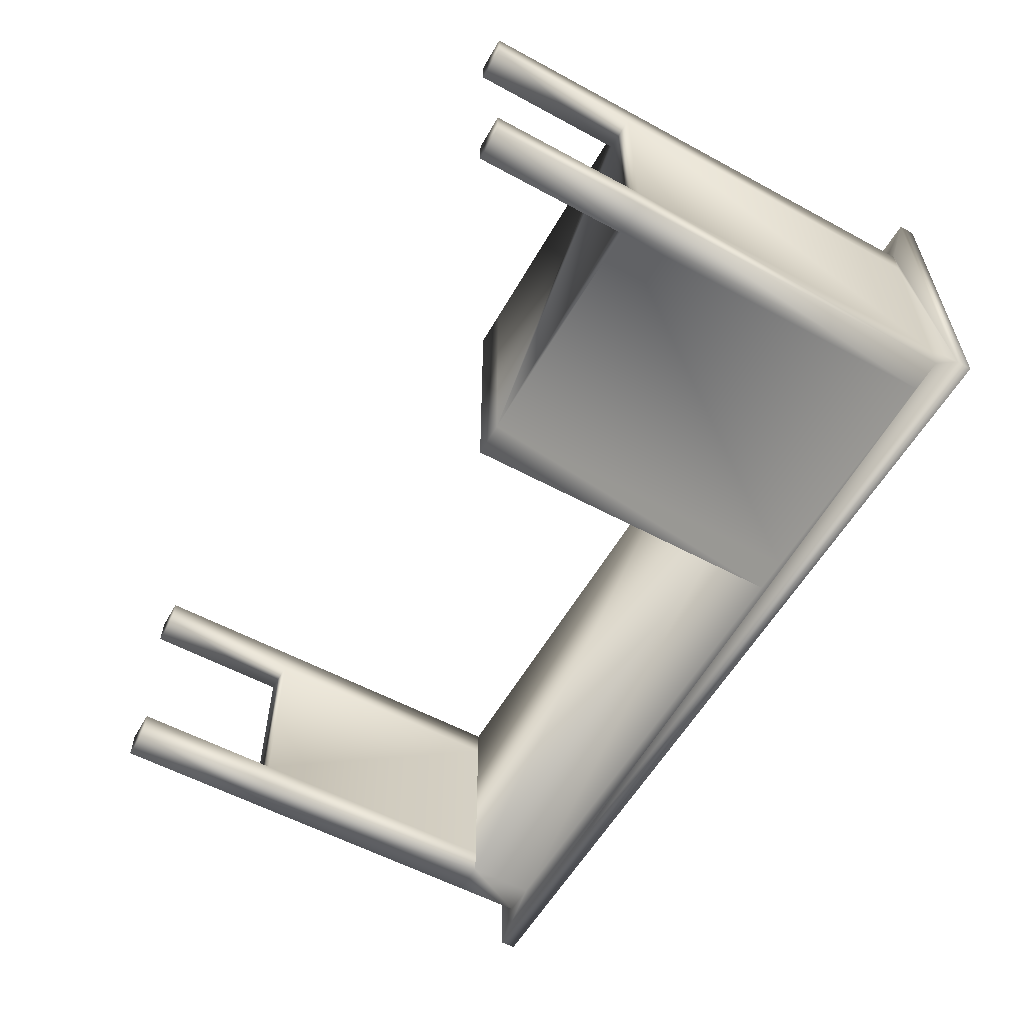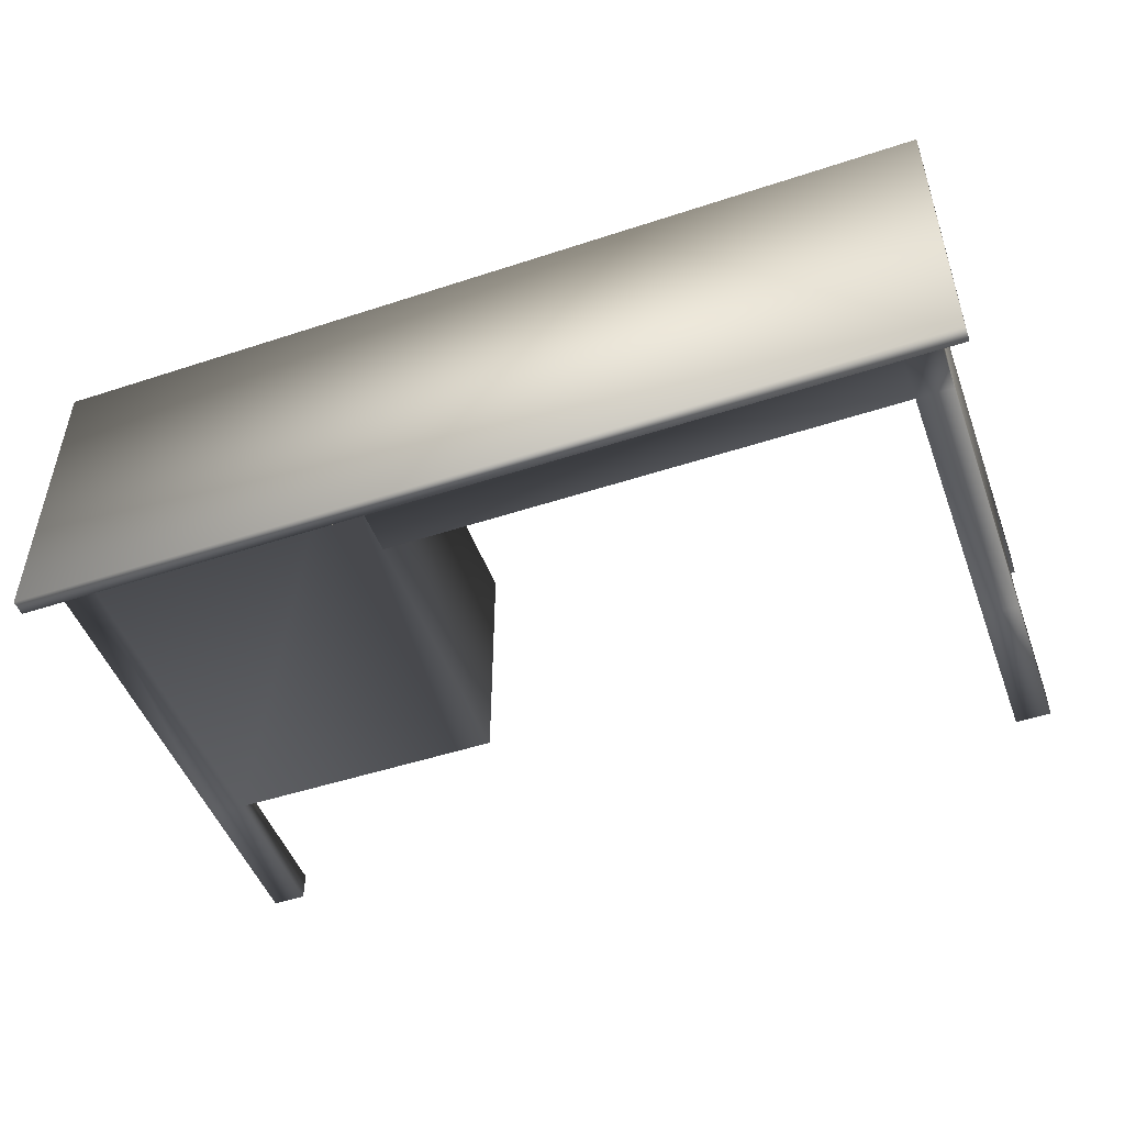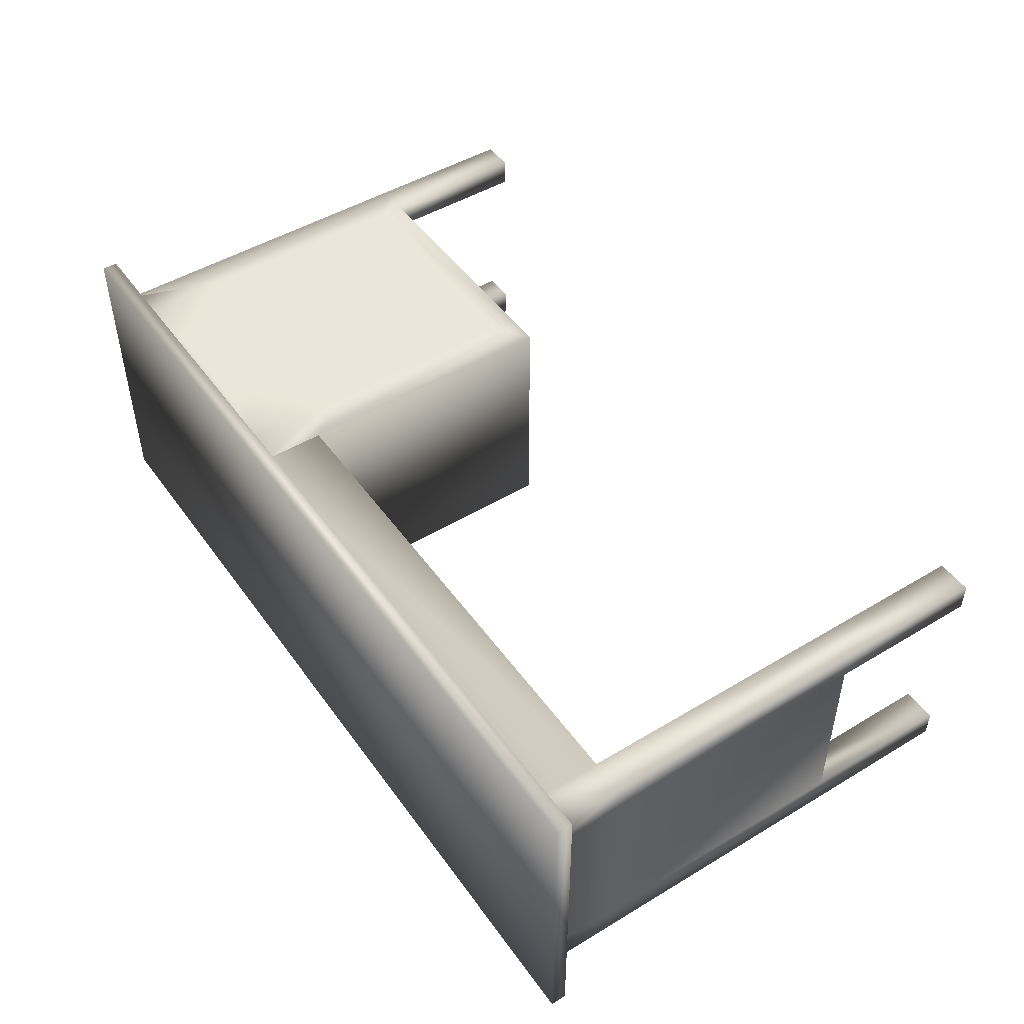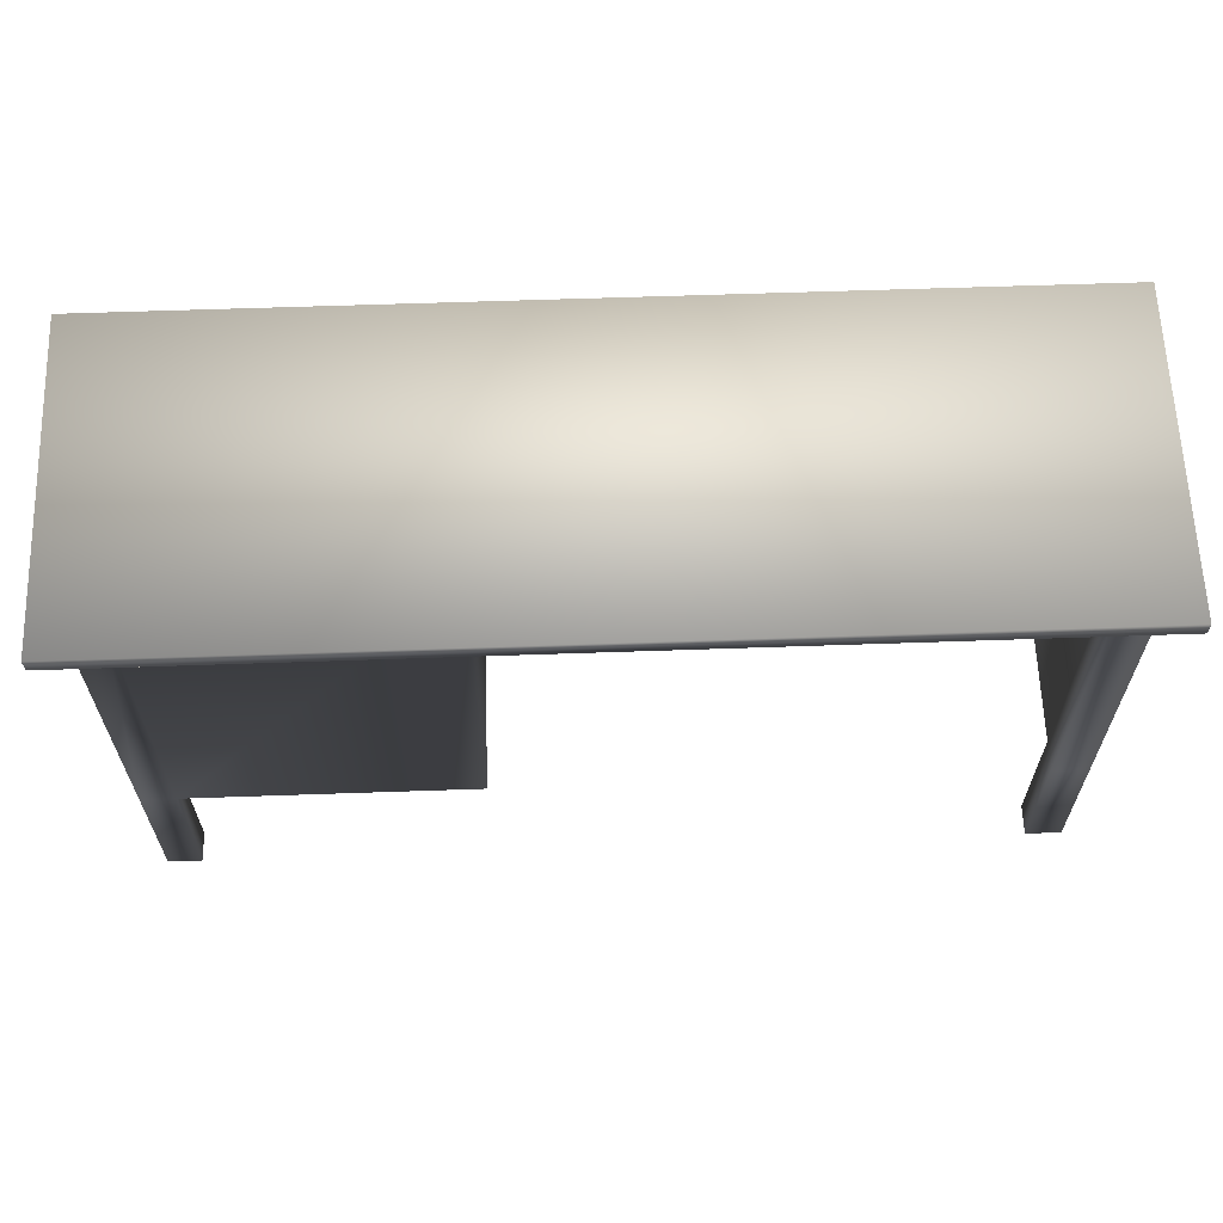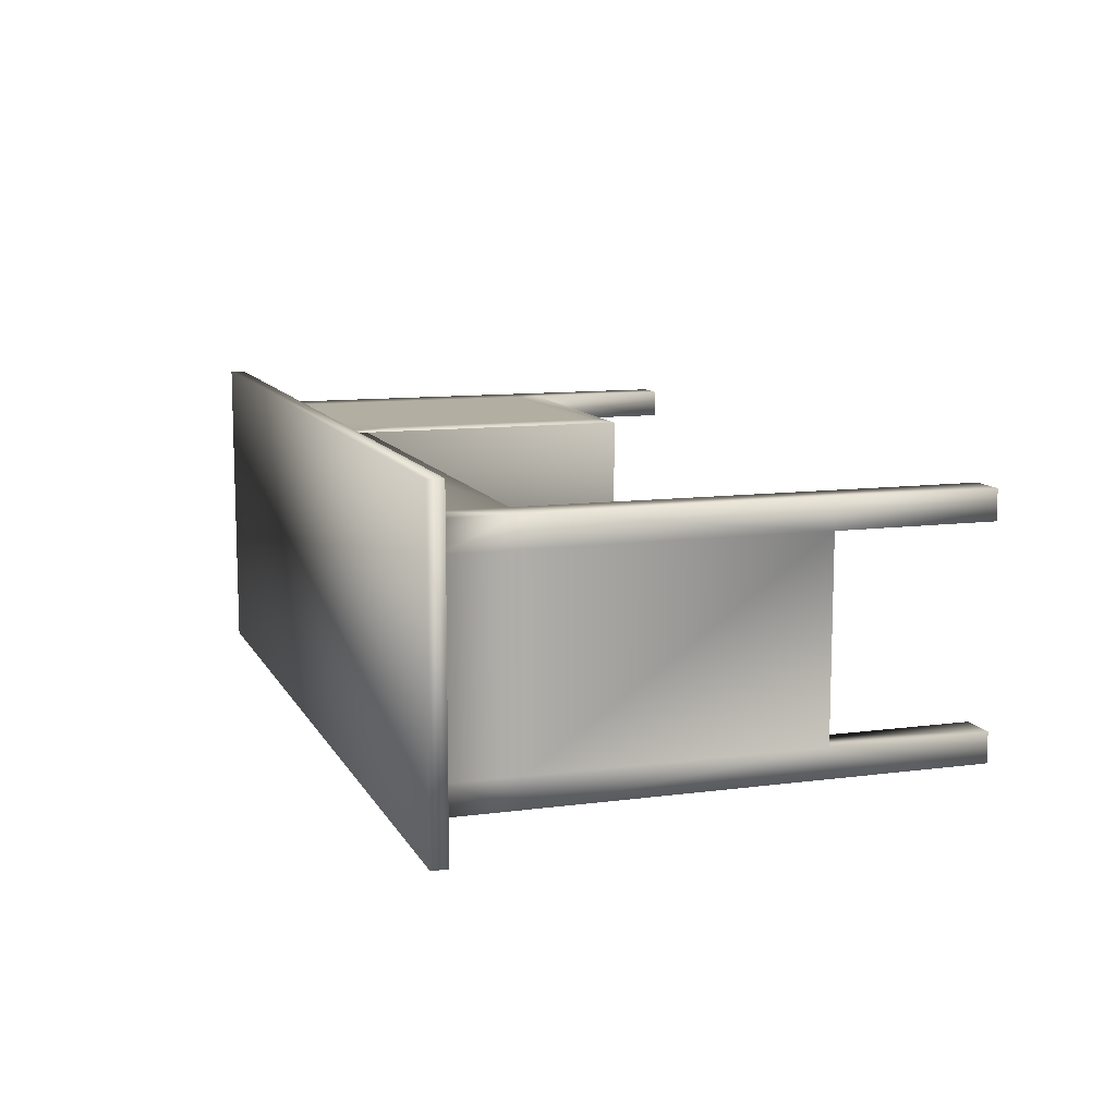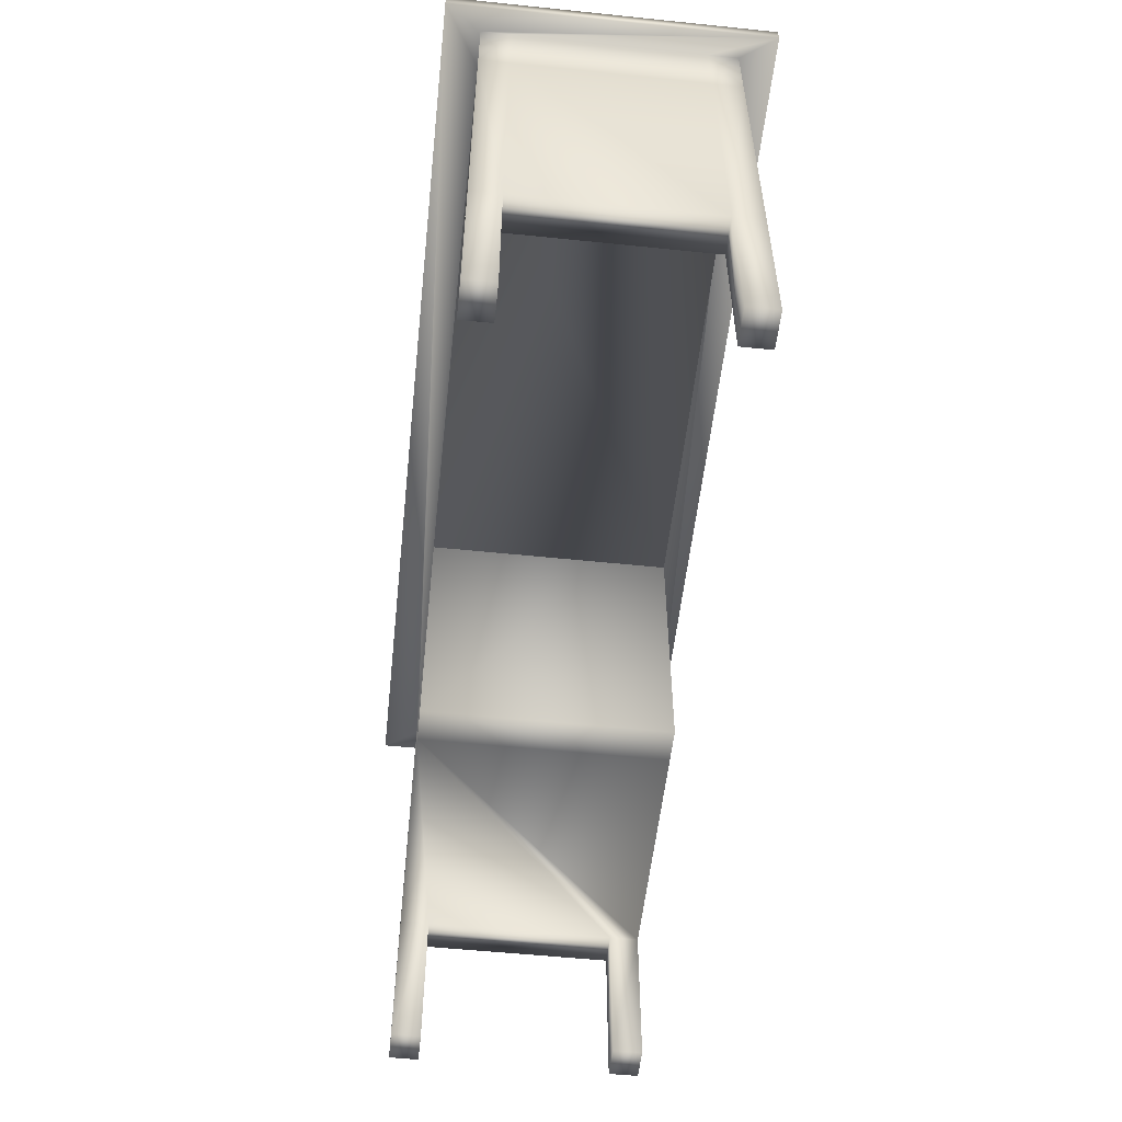
<metadata>
{"format":"obj","ext":"obj","renderer":"f3d","projection":"perspective","resolution":1024,"background":"white","views":[{"elev":-57.1,"azim":60.6,"up":"+Z"},{"elev":-49.3,"azim":-160.0,"up":"+Z"},{"elev":48.1,"azim":-124.0,"up":"+Z"},{"elev":63.0,"azim":178.0,"up":"+Y"},{"elev":10.7,"azim":-108.3,"up":"+Z"},{"elev":-55.0,"azim":-96.2,"up":"+Y"}]}
</metadata>
<code>
v  204.2 -1.753 -42.78
v  204.2 -1.753 47.21
v  462.1 -1.753 47.21
v  462.1 -1.753 -42.78
v  220.9 -26.04 -32.78
v  366.3 -26.03 -32.78
v  366.3 -26.03 37.21
v  220.9 -26.04 37.21
v  220.9 -26.04 28.99
v  220.9 -26.04 -24.55
v  462.1 -6.19 -42.78
v  204.2 -6.19 -42.78
v  462.1 -6.19 47.21
v  204.2 -6.19 47.21
v  455.4 -6.19 -32.78
v  445.9 -6.19 -32.78
v  376.3 -6.19 -32.78
v  366.3 -6.19 -32.78
v  220.9 -6.19 -32.78
v  210.9 -6.19 -32.78
v  455.4 -6.19 37.21
v  455.4 -6.19 28.99
v  455.4 -6.19 -24.55
v  210.9 -6.19 37.21
v  220.9 -6.19 37.21
v  366.3 -6.19 37.21
v  376.3 -6.19 37.21
v  445.9 -6.19 37.21
v  210.9 -6.19 -24.55
v  210.9 -6.19 28.99
v  376.3 -104.3 -32.78
v  445.9 -104.3 -32.78
v  445.9 -104.3 -24.55
v  445.9 -104.3 28.99
v  445.9 -104.3 37.21
v  376.3 -104.3 37.21
v  366.3 -104.3 -32.78
v  366.3 -104.3 37.21
v  210.9 -104.3 28.99
v  210.9 -104.3 -24.55
v  220.9 -104.3 -24.55
v  220.9 -104.3 28.99
v  210.9 -26.04 -32.78
v  210.9 -26.04 37.21
v  210.9 -26.04 -24.55
v  210.9 -26.04 28.99
v  455.4 -104.3 -24.55
v  455.4 -104.3 28.99
v  445.9 -36.6 37.21
v  455.4 -6.19 37.21
v  445.9 -97.42 37.21
v  376.3 -97.42 37.21
v  455.4 -104.3 -32.78
v  210.9 -148.2 -24.55
v  210.9 -148.2 -32.78
v  220.9 -148.2 -32.78
v  220.9 -148.2 -24.55
v  220.9 -148.2 28.99
v  220.9 -148.2 37.21
v  210.9 -148.2 37.21
v  210.9 -148.2 28.99
v  220.9 -104.3 -32.78
v  210.9 -104.3 37.21
v  455.4 -148.2 28.99
v  455.4 -148.2 37.21
v  445.9 -148.2 37.21
v  445.9 -148.2 28.99
v  445.9 -148.2 -24.55
v  445.9 -148.2 -32.78
v  455.4 -148.2 -32.78
v  455.4 -148.2 -24.55
v  455.4 -104.3 37.21
v  210.9 -104.3 -32.78
v  220.9 -104.3 37.21
v  426 -49.67 37.21
v  426 -42.82 37.21
v  396.3 -42.82 37.21
v  396.3 -49.67 37.21
v  426 -19.26 37.21
v  426 -12.41 37.21
v  396.3 -12.41 37.21
v  396.3 -19.26 37.21
v  396.3 -73.23 37.21
v  396.3 -80.08 37.21
v  426 -80.08 37.21
v  426 -73.23 37.21
v  376.3 -36.6 37.21
v  376.3 -67.01 37.21
v  445.9 -67.01 37.21
o ??
g ??
f 1 2 3 4
f 5 6 7 8 9 10
f 1 4 11 12
f 4 3 13 11
f 3 2 14 13
f 2 1 12 14
f 12 11 15 16 17 18 19 20
f 11 13 21 22 23 15
f 13 14 24 25 26 27 28 21
f 14 12 20 29 30 24
f 31 32 33 34 35 36
f 37 31 36 38
f 39 40 41 42
f 20 19 5 43
f 25 24 44 8
f 30 29 45 46
f 47 48 34 33
f 23 22 48 47
f 21 28 49 50
f 36 35 51 52
f 38 36 52
f 26 18 37 38 7
f 18 17 31 37
f 17 16 32 31
f 16 15 53 32
f 54 55 56 57
f 58 59 60 61
f 41 62 5 10
f 29 20 43 45
f 39 63 44 46
f 64 65 66 67
f 68 69 70 71
f 22 21 50 72 48
f 47 53 15 23
f 73 62 56 55
f 62 41 57 56
f 41 40 54 57
f 40 73 55 54
f 74 63 60 59
f 63 39 61 60
f 39 42 58 61
f 42 74 59 58
f 72 35 66 65
f 35 34 67 66
f 34 48 64 67
f 48 72 65 64
f 33 32 69 68
f 32 53 70 69
f 53 47 71 70
f 47 33 68 71
f 19 18 6 5
f 18 26 7 6
f 26 25 8 7
f 5 62 73 43
f 9 42 41 10
f 44 63 74 8
f 45 40 39 46
f 8 74 42 9
f 43 73 40 45
f 44 24 30 46
f 75 76 77 78
f 79 80 81 82
f 83 84 85 86
f 87 27 26 7
f 88 87 7
f 52 88 7 38
f 51 35 72
f 49 89 50
f 89 51 72 50
f 28 27 81 80
f 27 87 82 81
f 87 49 79 82
f 49 28 80 79
f 89 49 76 75
f 49 87 77 76
f 87 88 78 77
f 88 89 75 78
f 52 51 85 84
f 51 89 86 85
f 89 88 83 86
f 88 52 84 83

</code>
